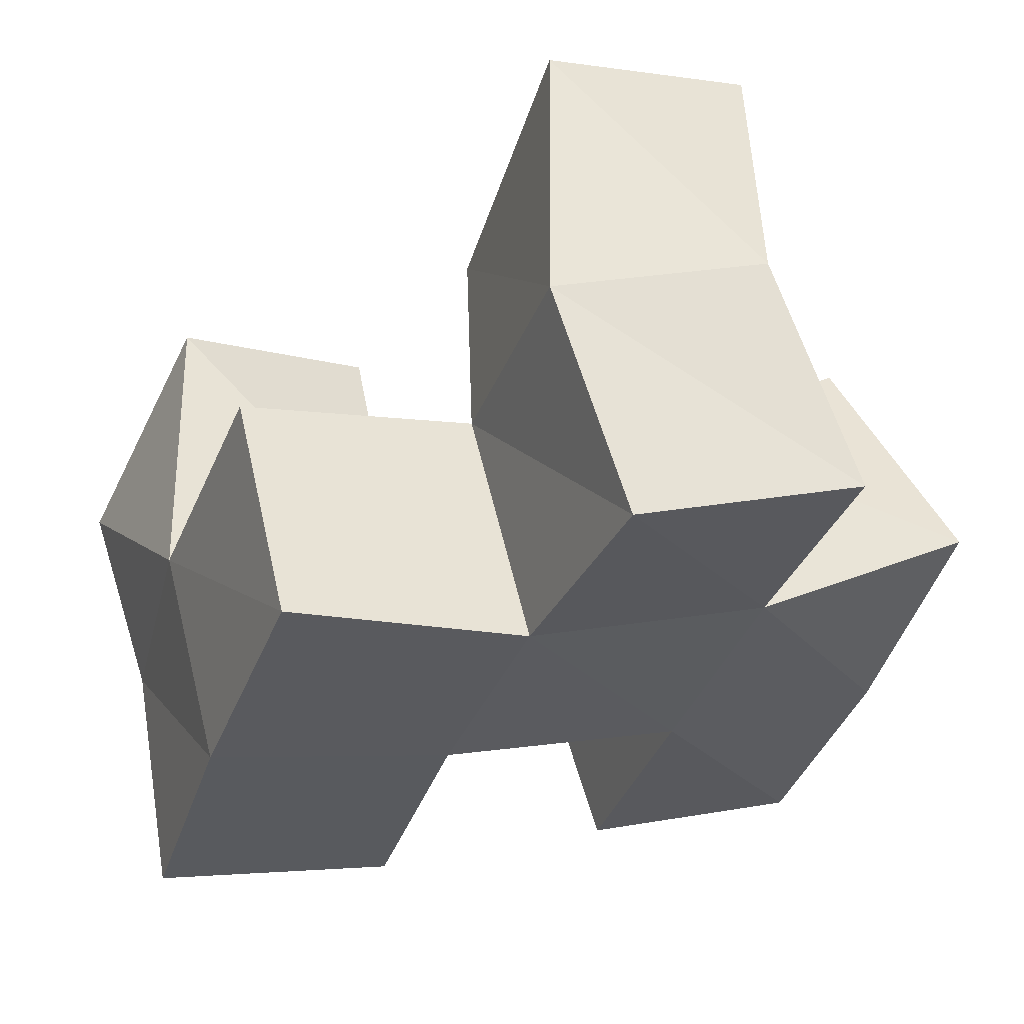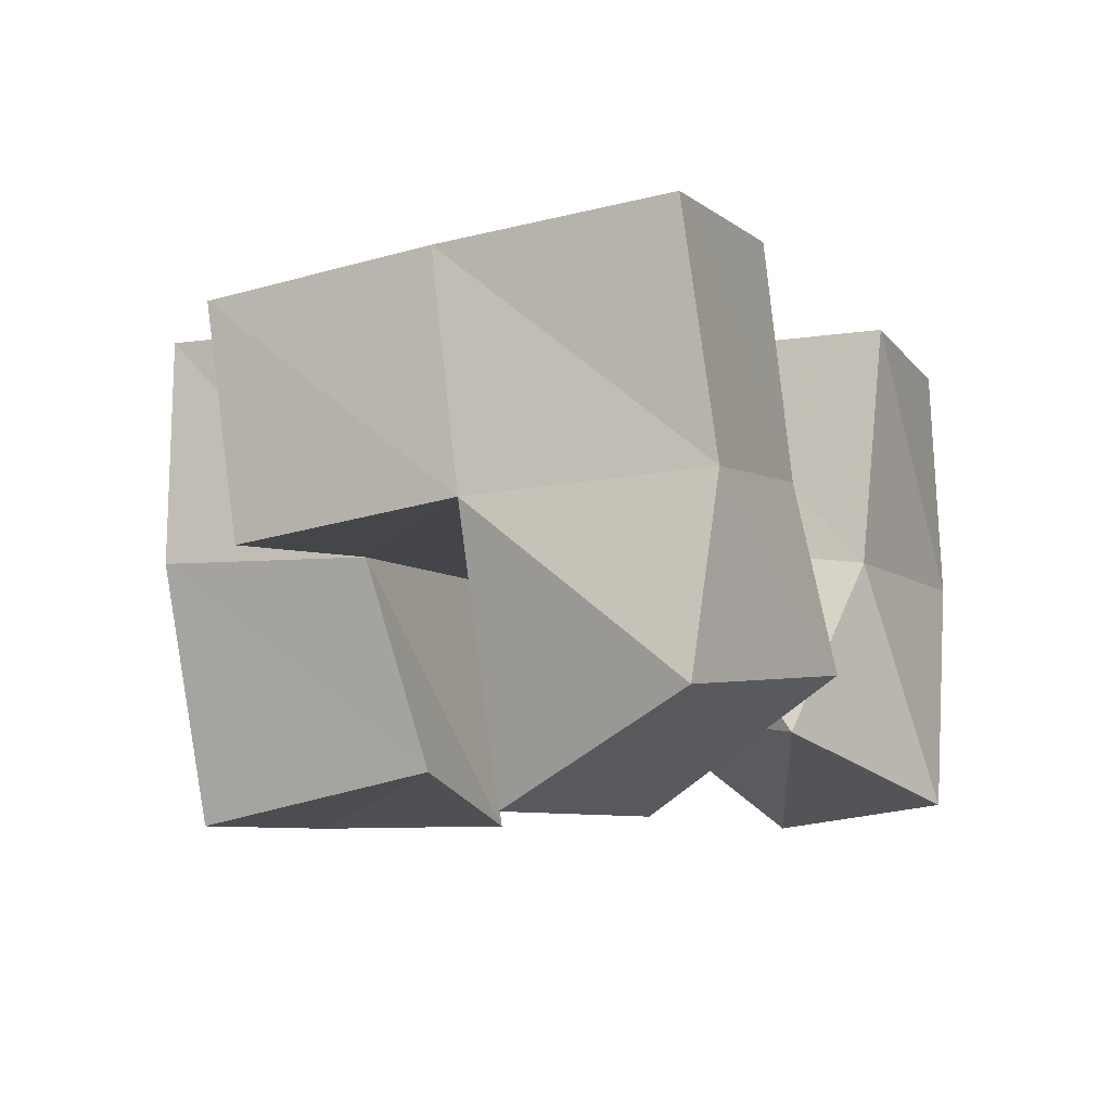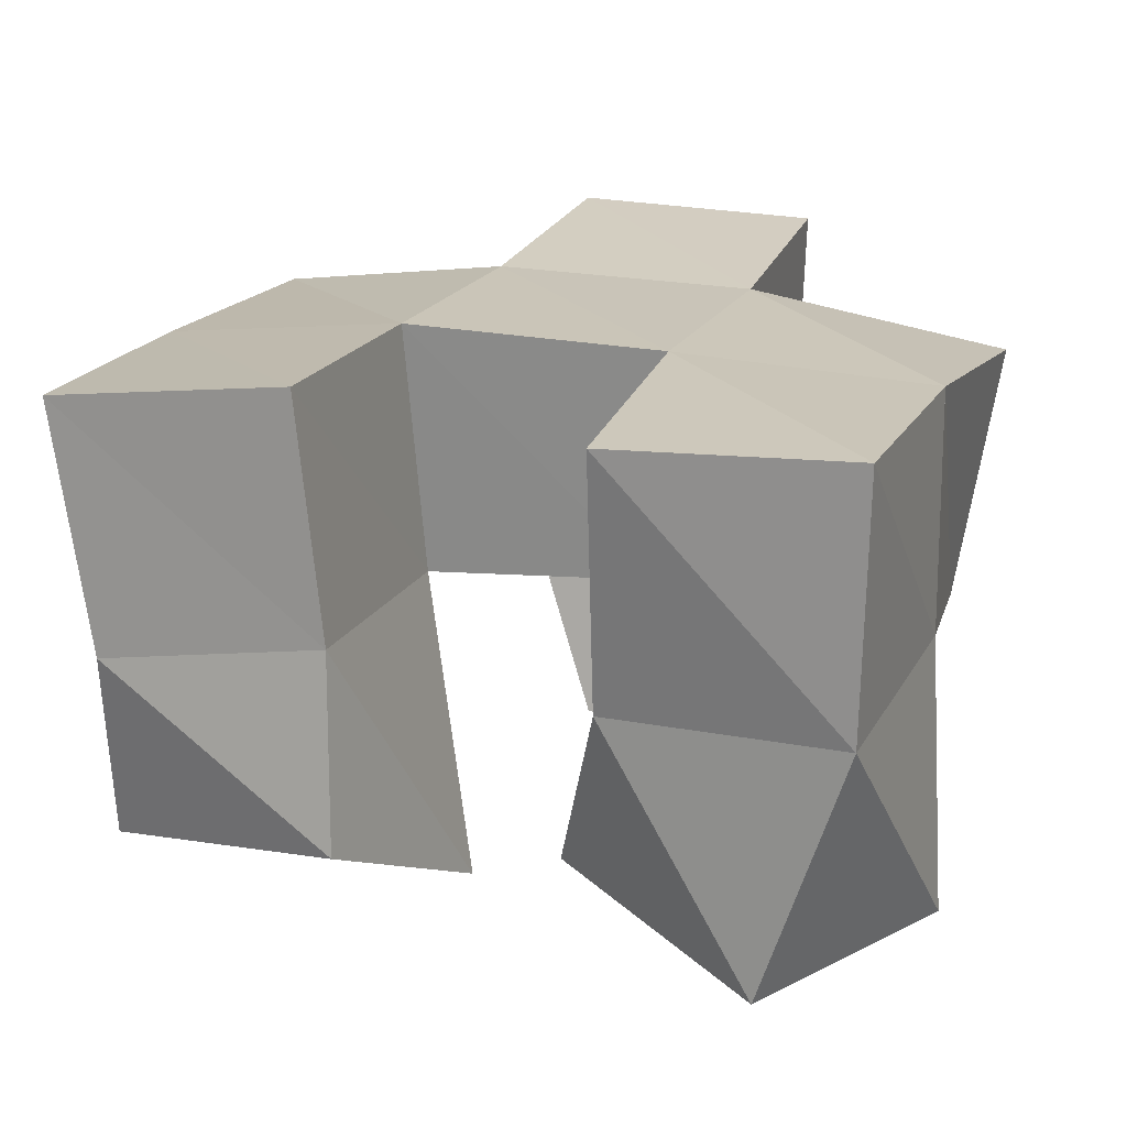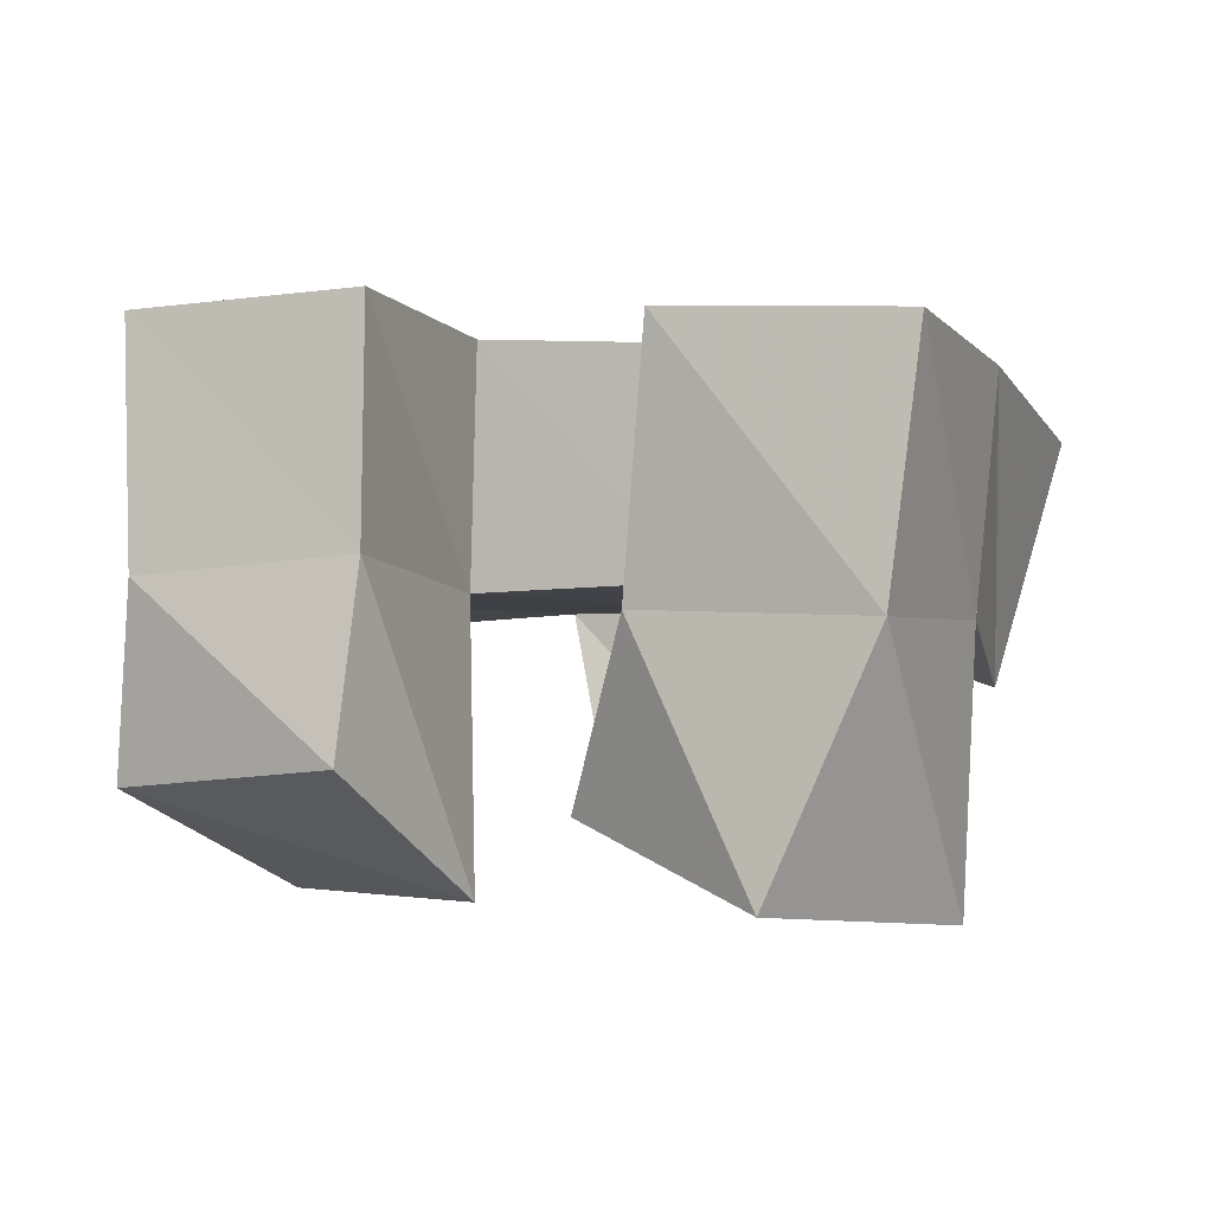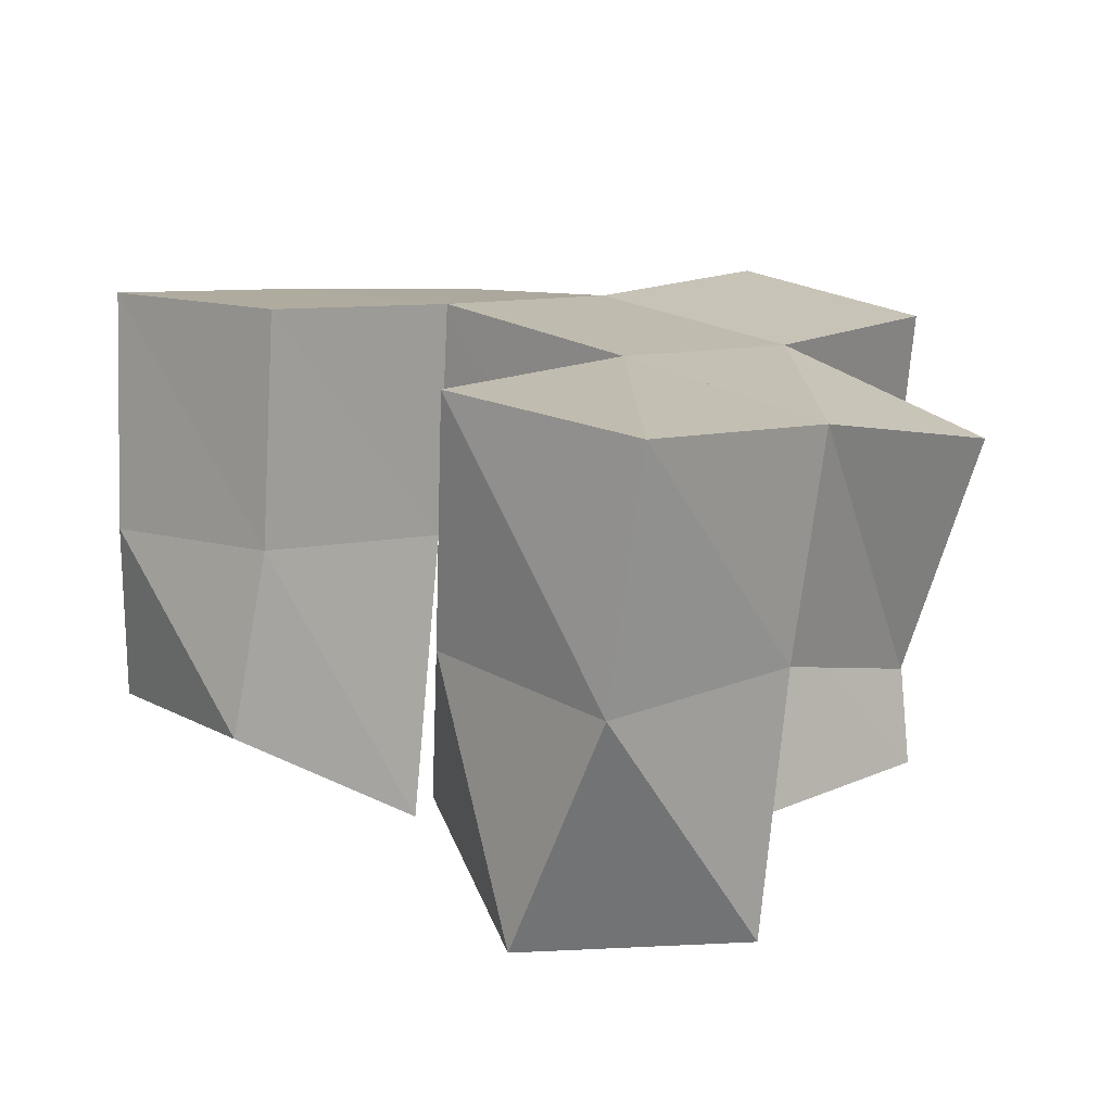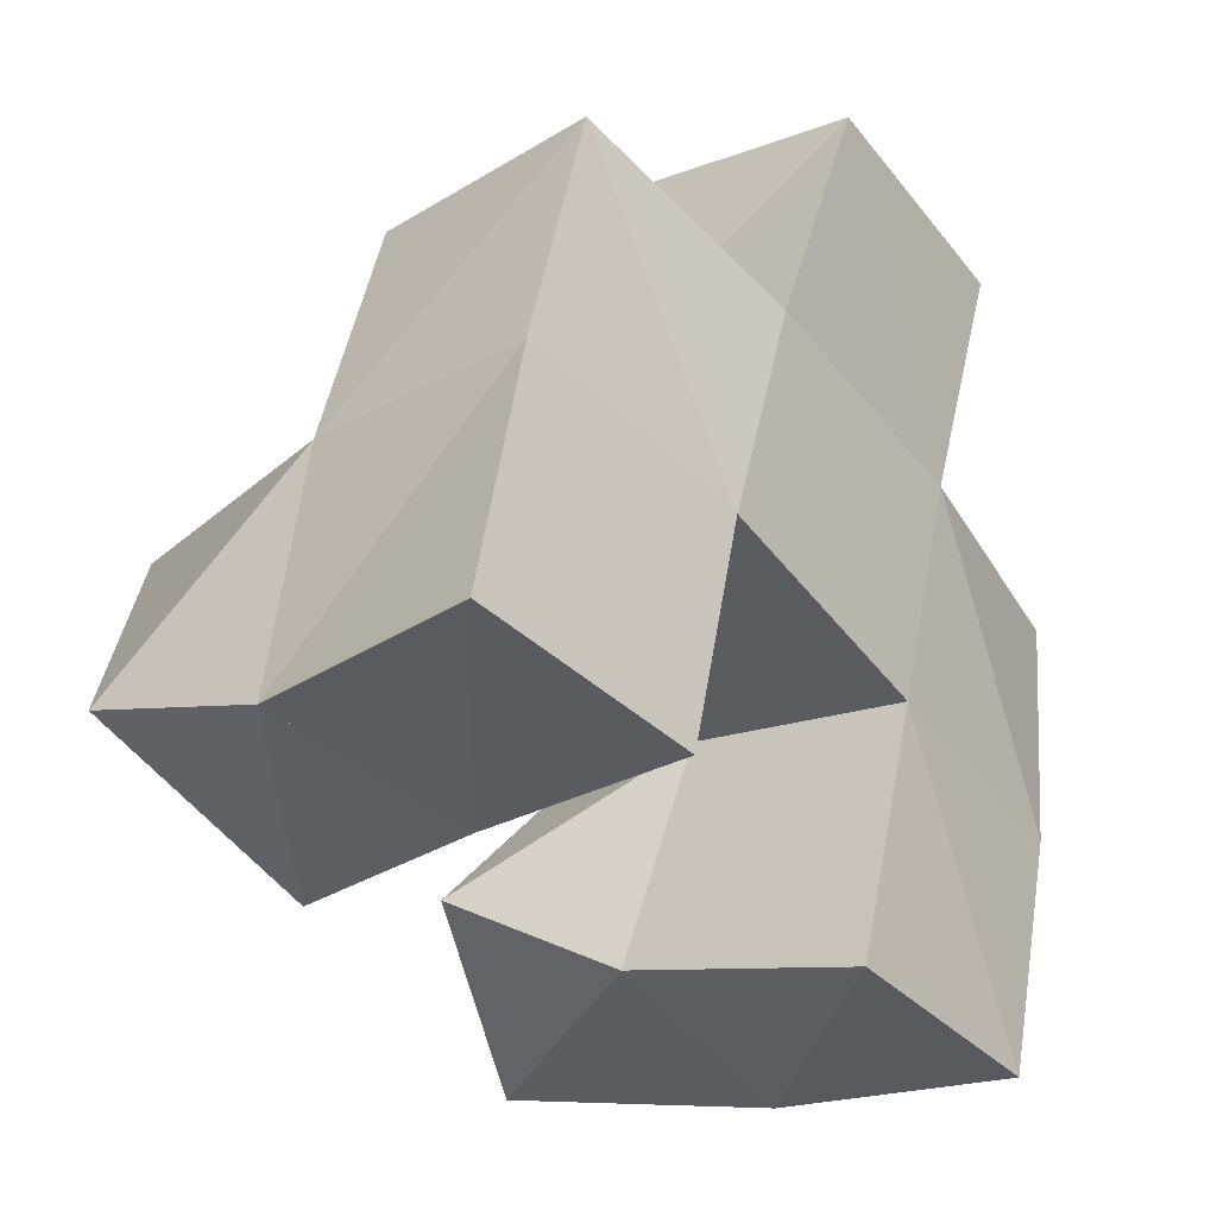
<metadata>
{"format":"obj","ext":"obj","renderer":"f3d","projection":"perspective","resolution":1024,"background":"white","views":[{"elev":62.0,"azim":167.2,"up":"+Z"},{"elev":-7.1,"azim":94.1,"up":"+Y"},{"elev":-66.9,"azim":-174.0,"up":"+Z"},{"elev":-0.9,"azim":-177.9,"up":"+Y"},{"elev":15.4,"azim":-155.5,"up":"+Y"},{"elev":-16.5,"azim":132.8,"up":"+Z"}]}
</metadata>
<code>
v -0.2353 0.1046 0.8874
v -0.2568 0.1549 0.8836
v -0.2026 0.1193 0.9205
v -0.2123 0.1563 0.9043
v -0.2729 0.1 0.9213
v -0.2759 0.1547 0.9278
v -0.2406 0.1259 0.955
v -0.2255 0.1623 0.9481
v -0.1608 0.128 0.9125
v -0.1646 0.1668 0.9206
v -0.1161 0.1233 0.9402
v -0.1194 0.163 0.9349
v -0.1828 0.1011 0.95
v -0.1803 0.1604 0.9677
v -0.1448 0.1014 0.9773
v -0.1323 0.1598 0.9839
v -0.2522 0.1003 0.9867
v -0.2423 0.1568 0.993
v -0.2077 0.1112 0.9985
v -0.1989 0.1569 1.011
v -0.2701 0.1 1.031
v -0.2593 0.1546 1.047
v -0.2281 0.1 1.051
v -0.2146 0.1577 1.058
v -0.2632 0.2065 0.8855
v -0.2164 0.2087 0.8996
v -0.2806 0.2015 0.9323
v -0.2319 0.2076 0.9491
v -0.1647 0.2158 0.926
v -0.117 0.2136 0.9418
v -0.1814 0.2111 0.9711
v -0.1336 0.2085 0.9894
v -0.2498 0.2034 0.995
v -0.1994 0.2077 1.014
v -0.2652 0.2035 1.041
v -0.218 0.2084 1.058
v -0.2842 0.1418 0.9738
v -0.2982 0.1907 0.9794
v -0.1531 0.1538 1.03
v -0.1531 0.2029 1.037
f 1 2 4
f 3 1 4
f 2 6 8
f 4 2 8
f 6 5 7
f 8 6 7
f 5 1 3
f 7 5 3
f 8 7 3
f 4 8 3
f 2 1 5
f 6 2 5
f 9 10 12
f 11 9 12
f 10 14 16
f 12 10 16
f 14 13 15
f 16 14 15
f 13 9 11
f 15 13 11
f 16 15 11
f 12 16 11
f 10 9 13
f 14 10 13
f 17 18 20
f 19 17 20
f 18 22 24
f 20 18 24
f 22 21 23
f 24 22 23
f 21 17 19
f 23 21 19
f 24 23 19
f 20 24 19
f 18 17 21
f 22 18 21
f 2 25 26
f 4 2 26
f 25 27 28
f 26 25 28
f 27 6 8
f 28 27 8
f 6 2 4
f 8 6 4
f 28 8 4
f 26 28 4
f 25 2 6
f 27 25 6
f 10 29 30
f 12 10 30
f 29 31 32
f 30 29 32
f 31 14 16
f 32 31 16
f 14 10 12
f 16 14 12
f 32 16 12
f 30 32 12
f 29 10 14
f 31 29 14
f 18 33 34
f 20 18 34
f 33 35 36
f 34 33 36
f 35 22 24
f 36 35 24
f 22 18 20
f 24 22 20
f 36 24 20
f 34 36 20
f 33 18 22
f 35 33 22
f 6 27 28
f 8 6 28
f 27 38 33
f 28 27 33
f 38 37 18
f 33 38 18
f 37 6 8
f 18 37 8
f 33 18 8
f 28 33 8
f 27 6 37
f 38 27 37
f 8 28 31
f 14 8 31
f 28 33 34
f 31 28 34
f 33 18 20
f 34 33 20
f 18 8 14
f 20 18 14
f 34 20 14
f 31 34 14
f 28 8 18
f 33 28 18
f 14 31 32
f 16 14 32
f 31 34 40
f 32 31 40
f 34 20 39
f 40 34 39
f 20 14 16
f 39 20 16
f 40 39 16
f 32 40 16
f 31 14 20
f 34 31 20

</code>
